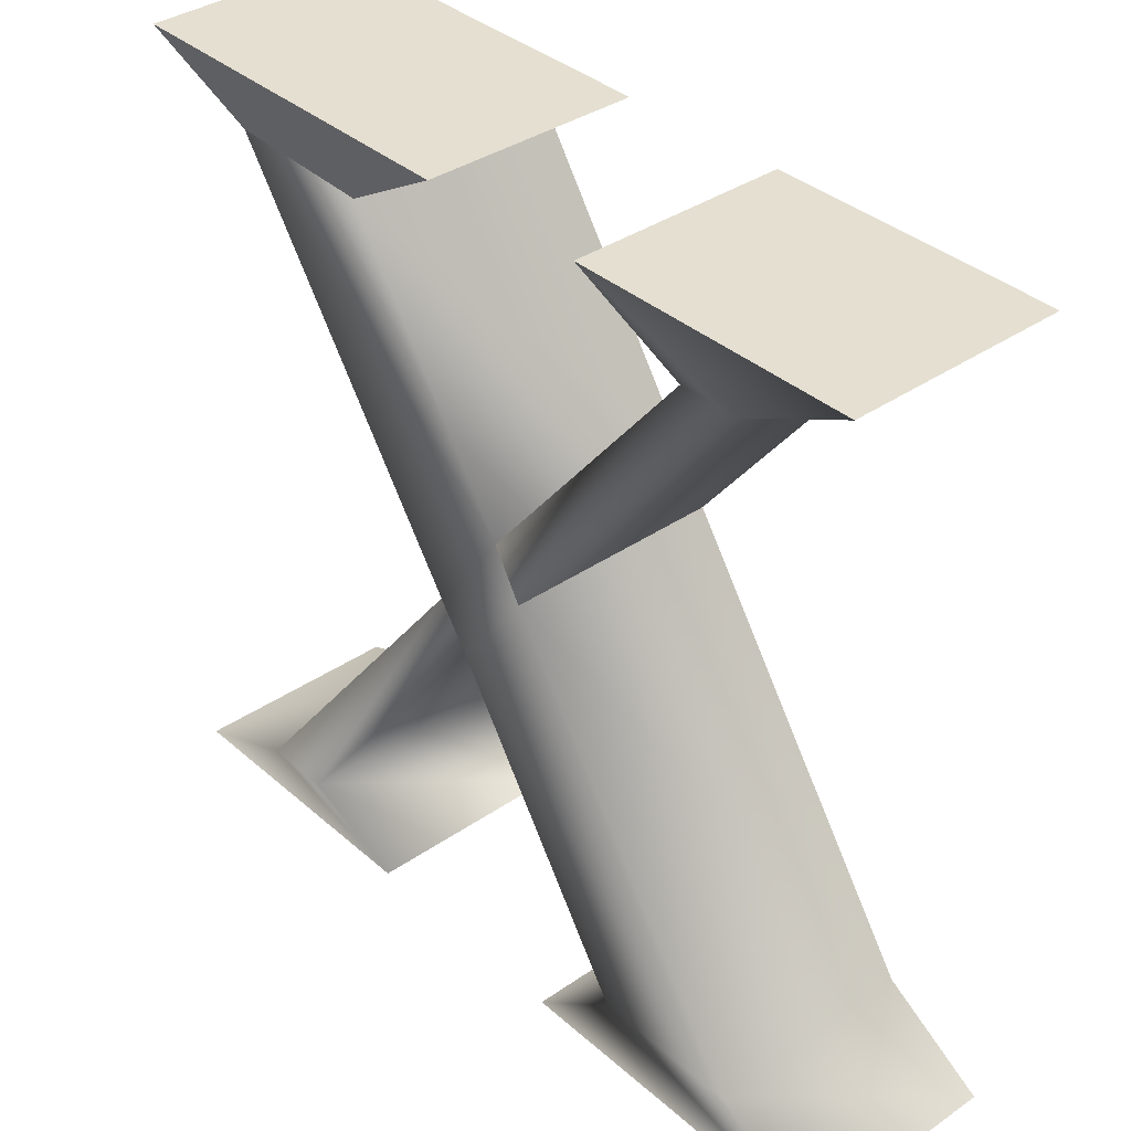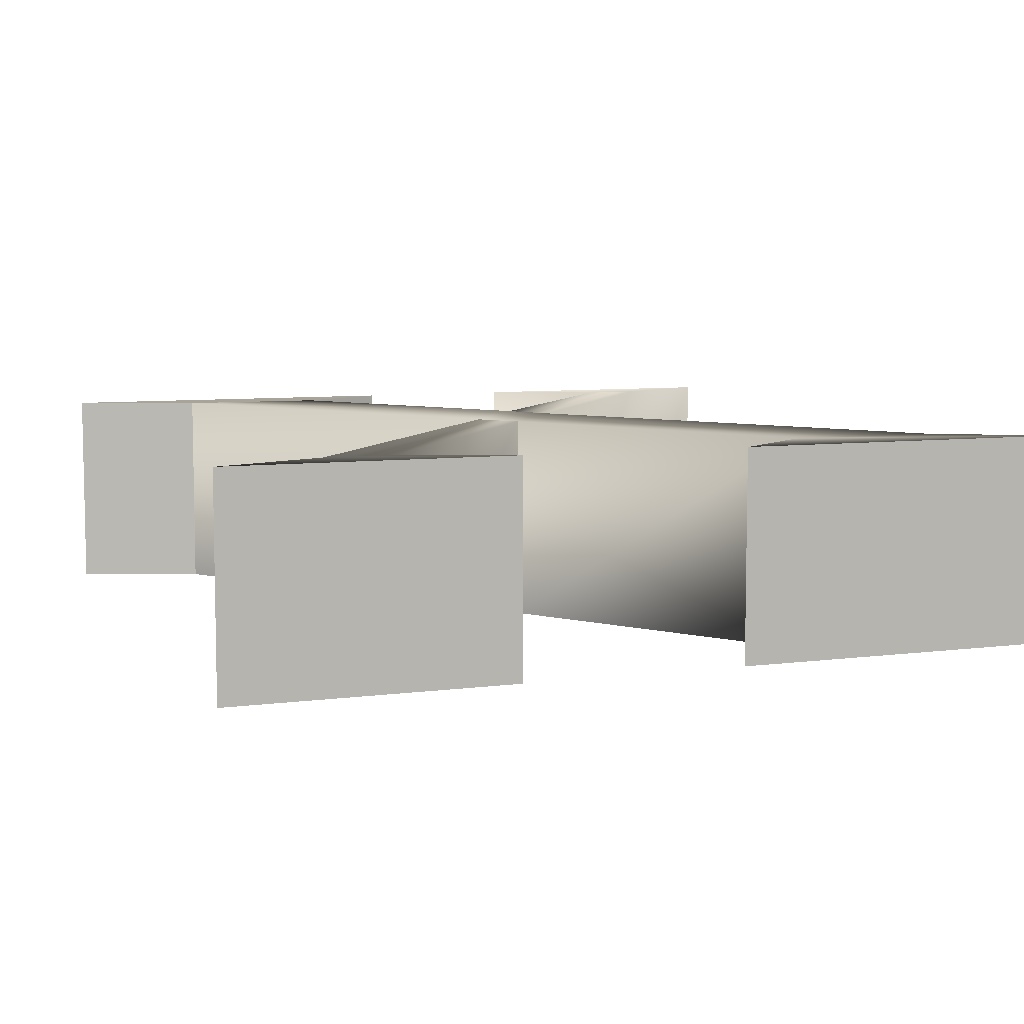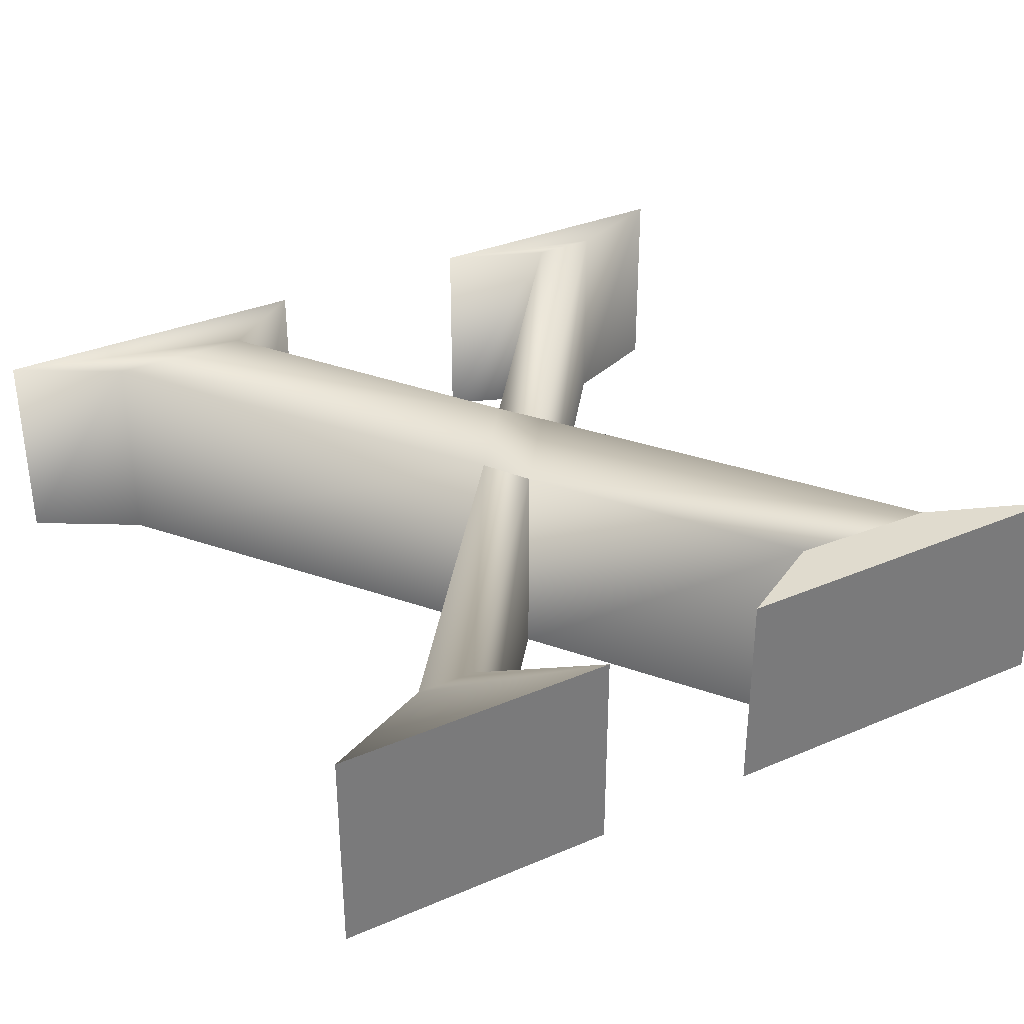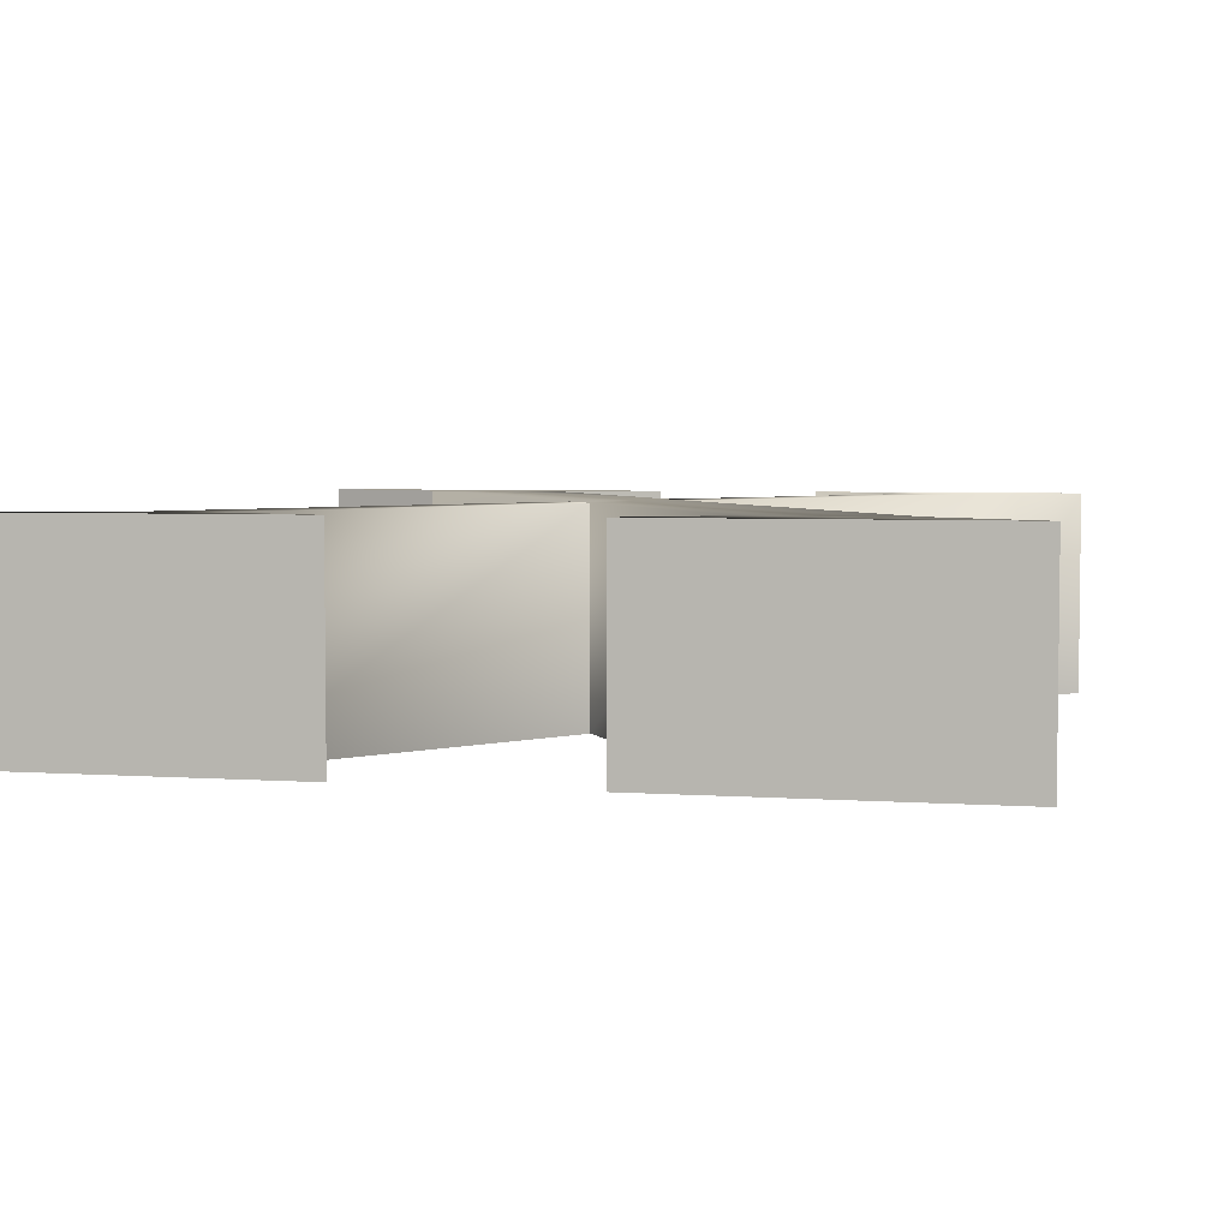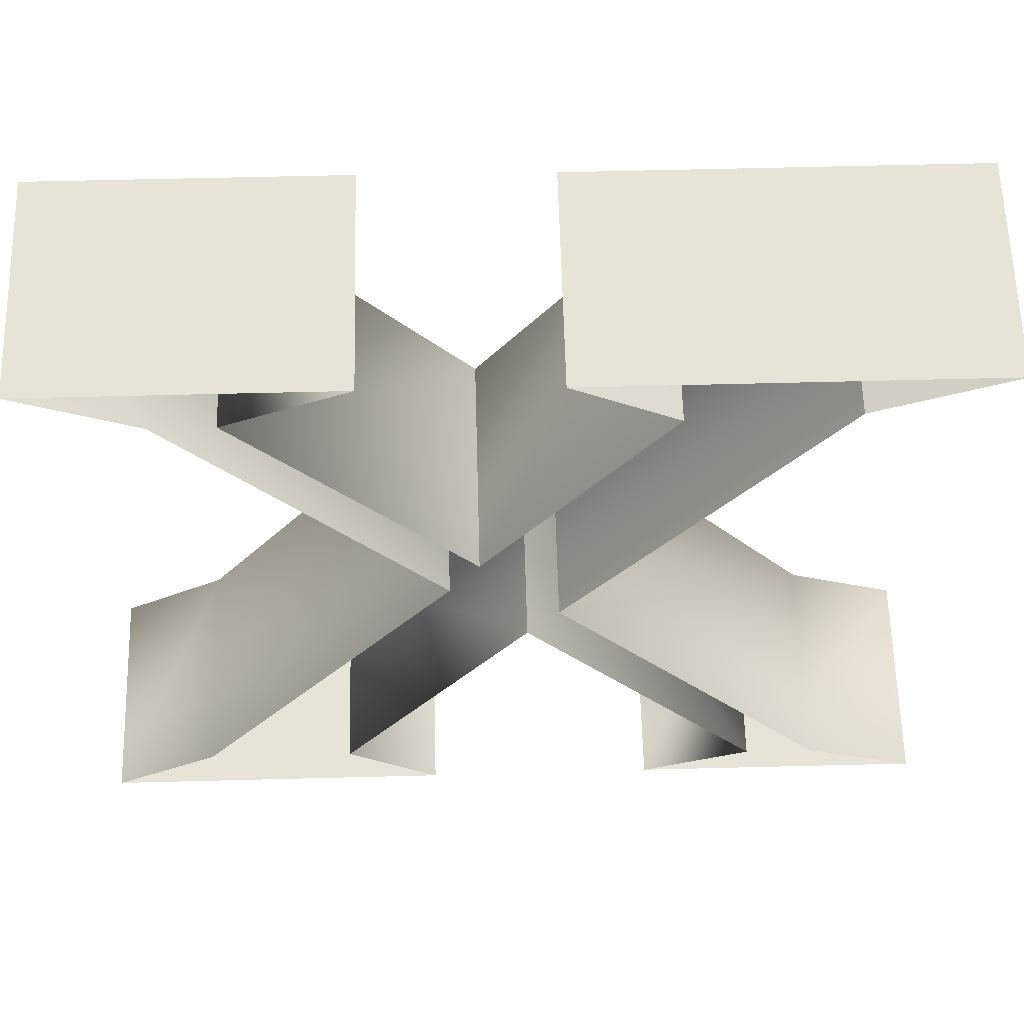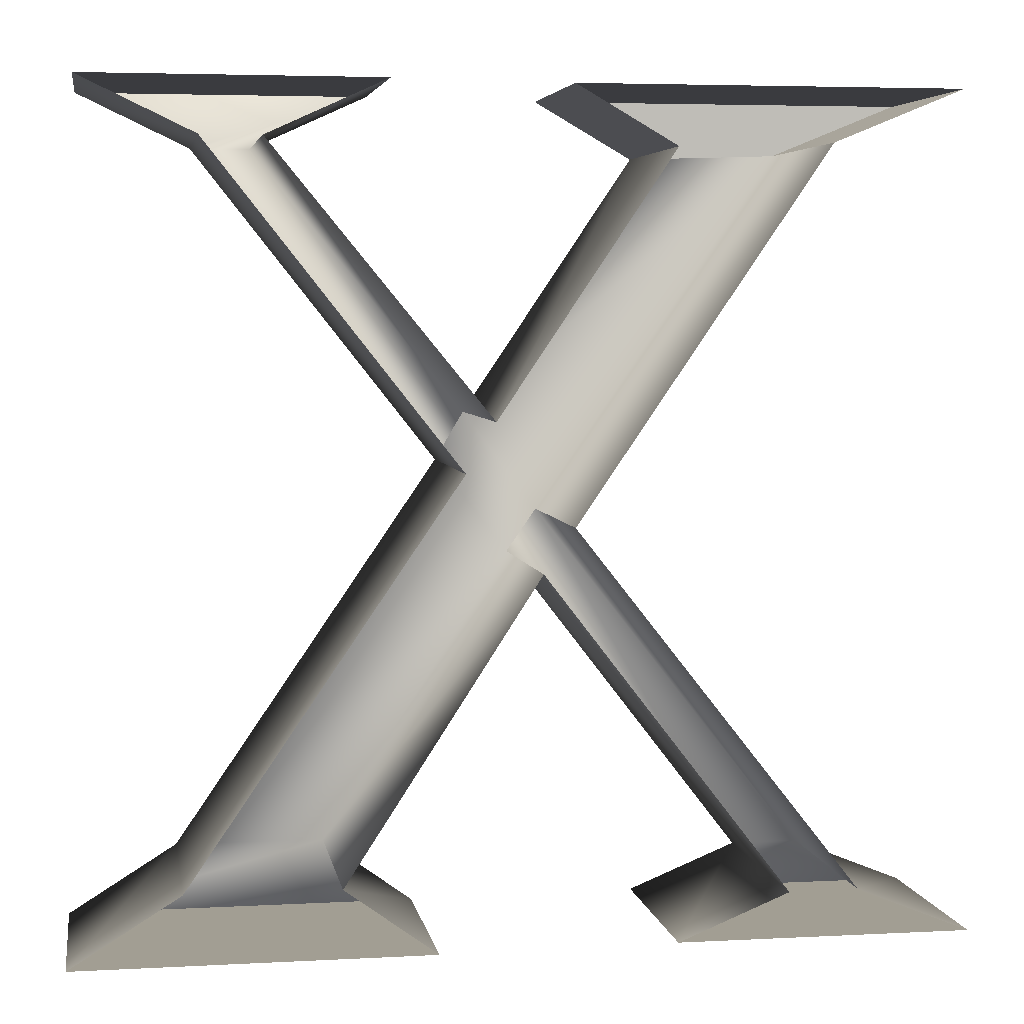
<metadata>
{"format":"obj","ext":"obj","renderer":"f3d","projection":"perspective","resolution":1024,"background":"white","views":[{"elev":36.8,"azim":48.4,"up":"+Y"},{"elev":7.2,"azim":-20.8,"up":"+Z"},{"elev":33.7,"azim":150.0,"up":"+Z"},{"elev":4.3,"azim":13.0,"up":"+Z"},{"elev":61.5,"azim":178.5,"up":"+Y"},{"elev":5.0,"azim":170.4,"up":"+Y"}]}
</metadata>
<code>
v 0.6823 32.73 -0.01619
v 5.807 30.64 -0.01619
v 15.8 32.73 -0.01619
v 11.83 30.44 -0.01619
v 15.8 32.73 -8.65
v 11.83 30.44 -8.65
v 0.6823 32.73 -8.65
v 5.807 30.64 -8.65
v 20.98 -0.0477 -0.01619
v 20.98 -0.0477 -8.65
v 34.93 -0.0477 -0.01619
v 34.93 -0.0477 -8.65
v 15.75 16.13 -0.01619
v 15.75 16.13 -8.65
v 18.78 20.15 -0.01619
v 18.78 20.15 -8.65
v 11.68 0.002411 -0.01619
v -0.005883 -0.01692 -0.01619
v -0.005883 -0.01692 -8.65
v 11.68 0.002411 -8.65
v 19.93 18.22 -0.01619
v 16.97 14.39 -0.01619
v 16.97 14.39 -8.65
v 19.93 18.22 -8.65
v 34.19 32.83 -8.65
v 22.69 32.82 -8.65
v 22.69 32.82 -0.01619
v 34.19 32.83 -0.01619
v 24.63 2.609 -0.01619
v 24.63 2.609 -8.65
v 30.6 2.646 -0.01619
v 30.6 2.646 -8.65
v 29.73 30.7 -8.65
v 27.38 30.69 -8.65
v 27.38 30.69 -0.01619
v 29.73 30.7 -0.01619
v 7.272 1.803 -0.01619
v 4.508 1.808 -0.01619
v 4.508 1.808 -8.65
v 7.272 1.803 -8.65
g X
f 1 2 3
f 2 4 3
f 3 4 5
f 4 6 5
f 7 8 1
f 8 2 1
f 7 1 5
f 1 3 5
f 9 10 11
f 10 12 11
f 13 2 8
f 13 8 14
f 15 4 2
f 15 2 13
f 16 6 4
f 16 4 15
f 17 18 19
f 17 19 20
f 21 15 13
f 21 13 22
f 25 26 27
f 25 27 28
f 29 22 23
f 29 23 30
f 31 21 22
f 31 22 29
f 32 24 21
f 32 21 31
f 9 29 30
f 9 30 10
f 11 31 29
f 11 29 9
f 12 32 31
f 12 31 11
f 34 16 15
f 34 15 35
f 35 15 21
f 35 21 36
f 36 21 24
f 36 24 33
f 26 34 35
f 26 35 27
f 27 35 36
f 27 36 28
f 28 36 33
f 28 33 25
f 37 22 13
f 37 13 38
f 38 13 14
f 38 14 39
f 40 23 22
f 40 22 37
f 17 37 38
f 17 38 18
f 18 38 39
f 18 39 19
f 20 40 37
f 20 37 17

</code>
